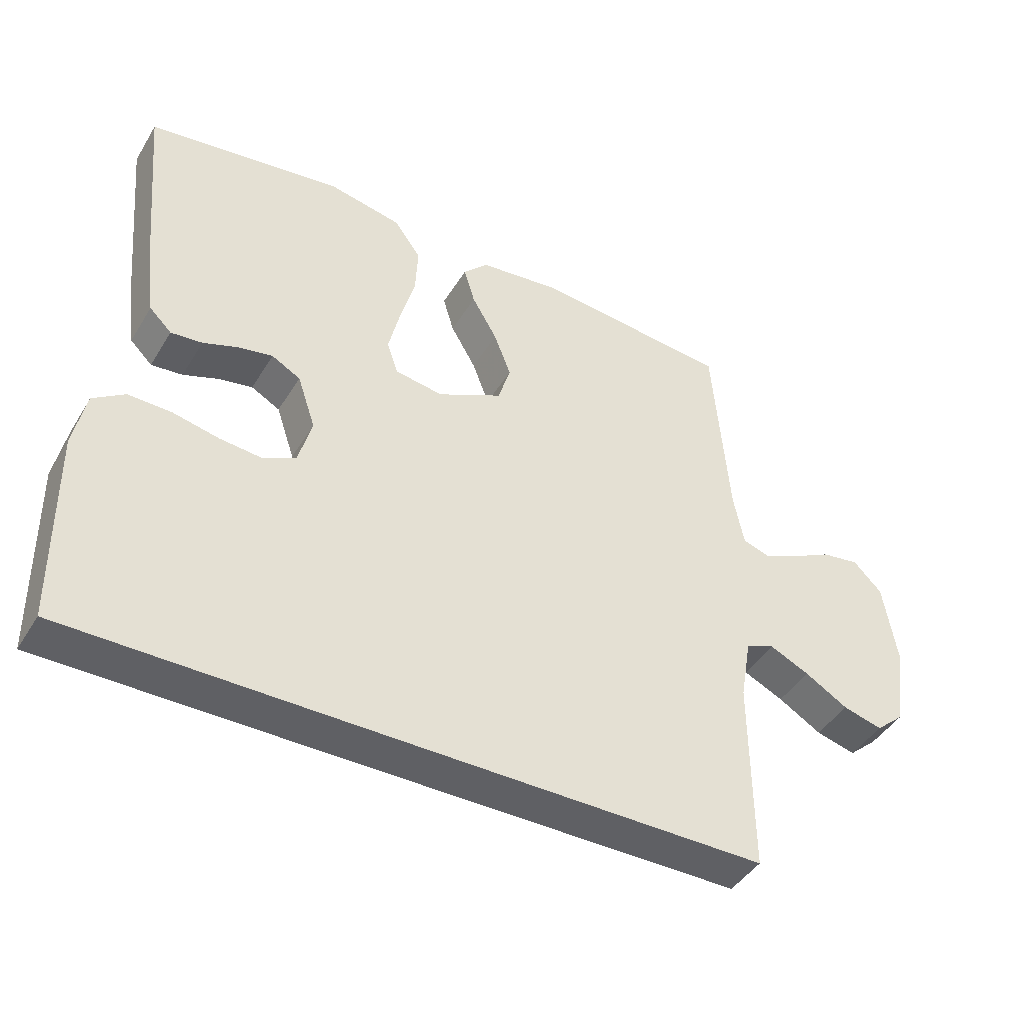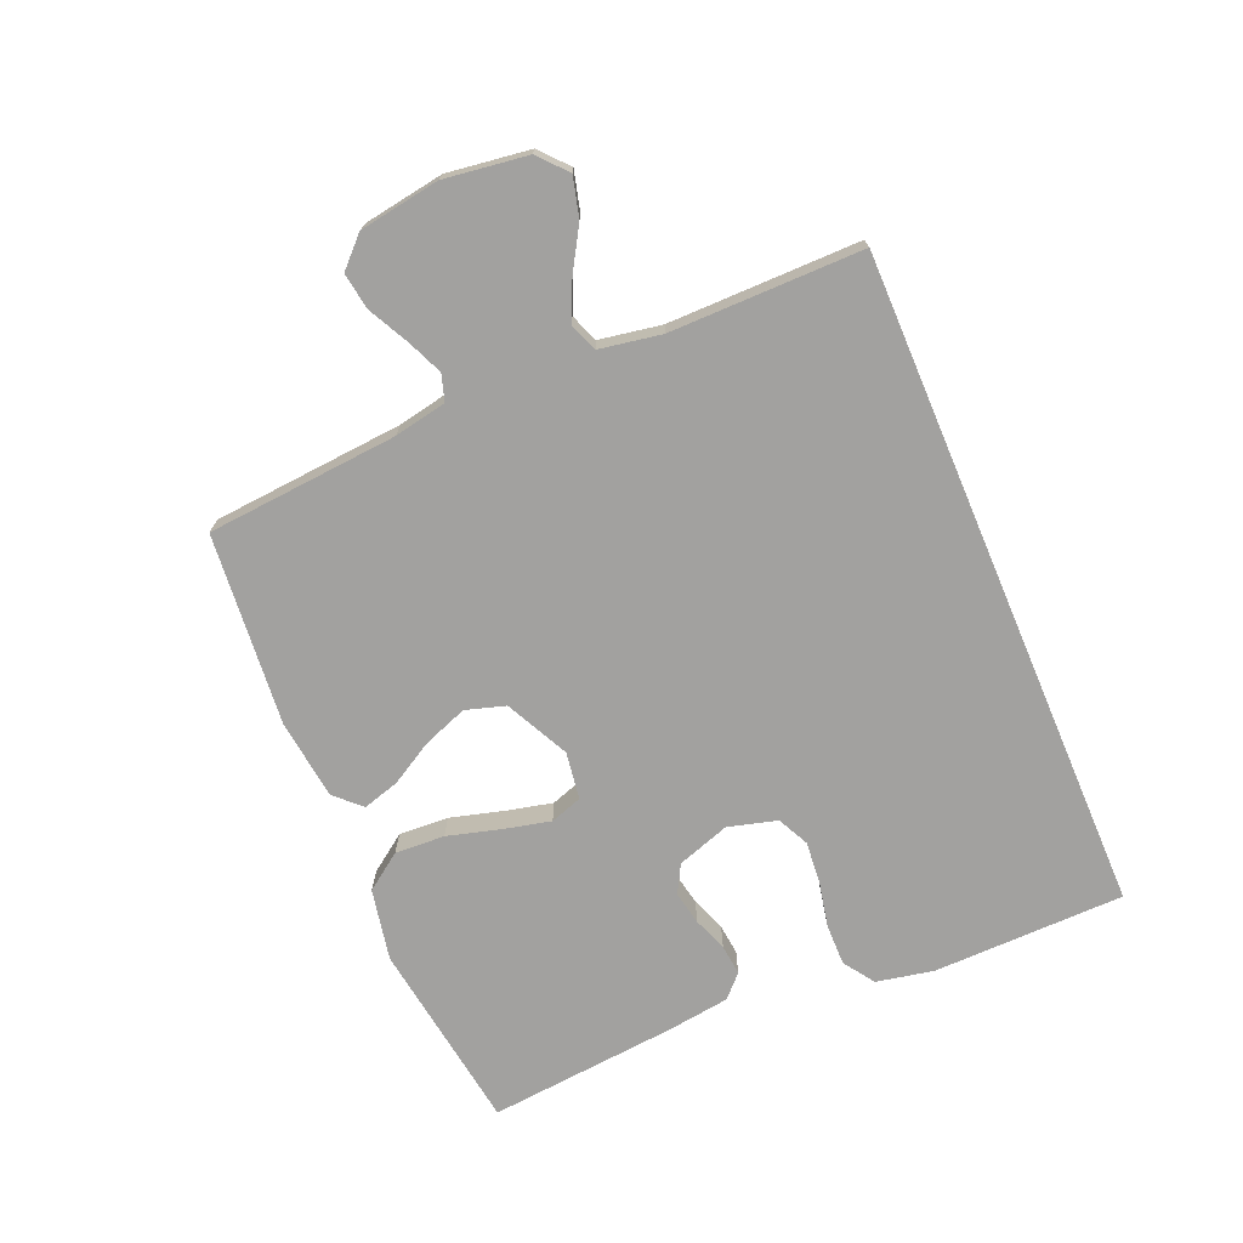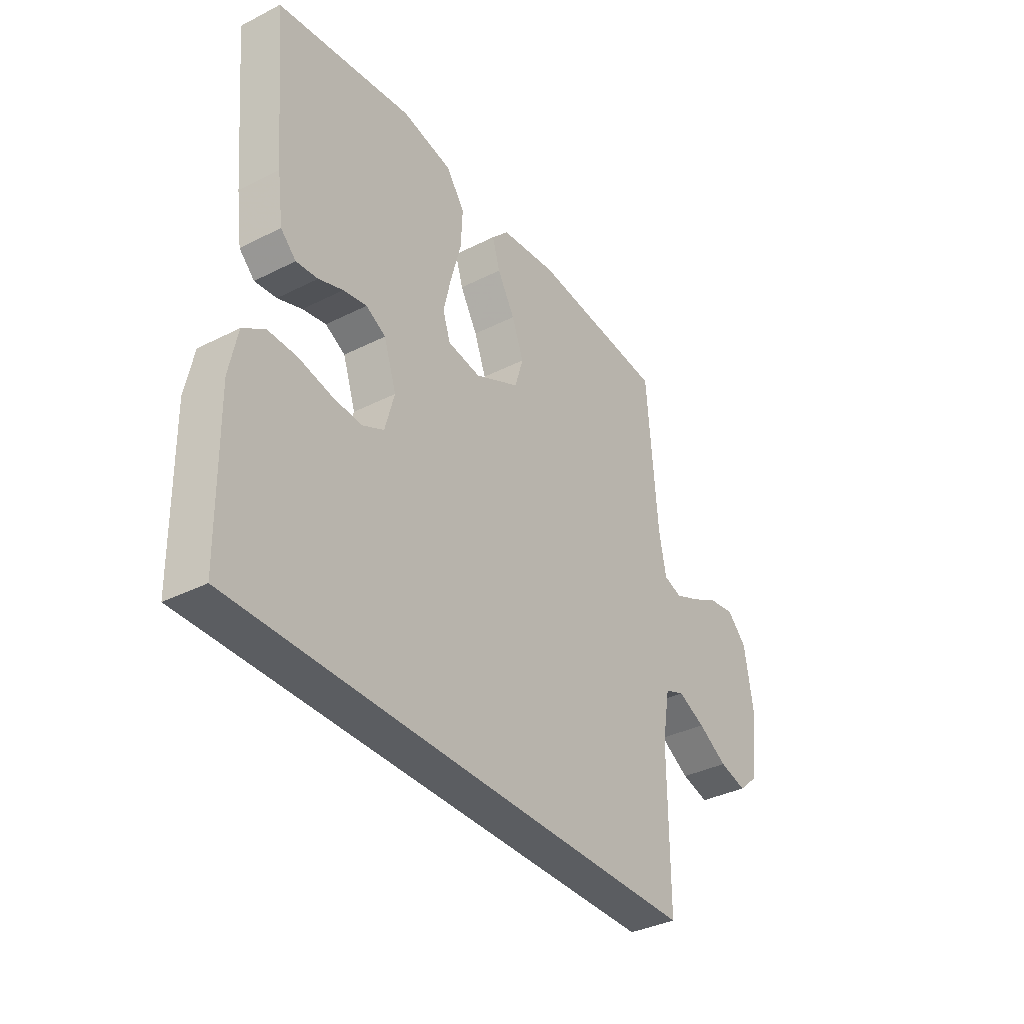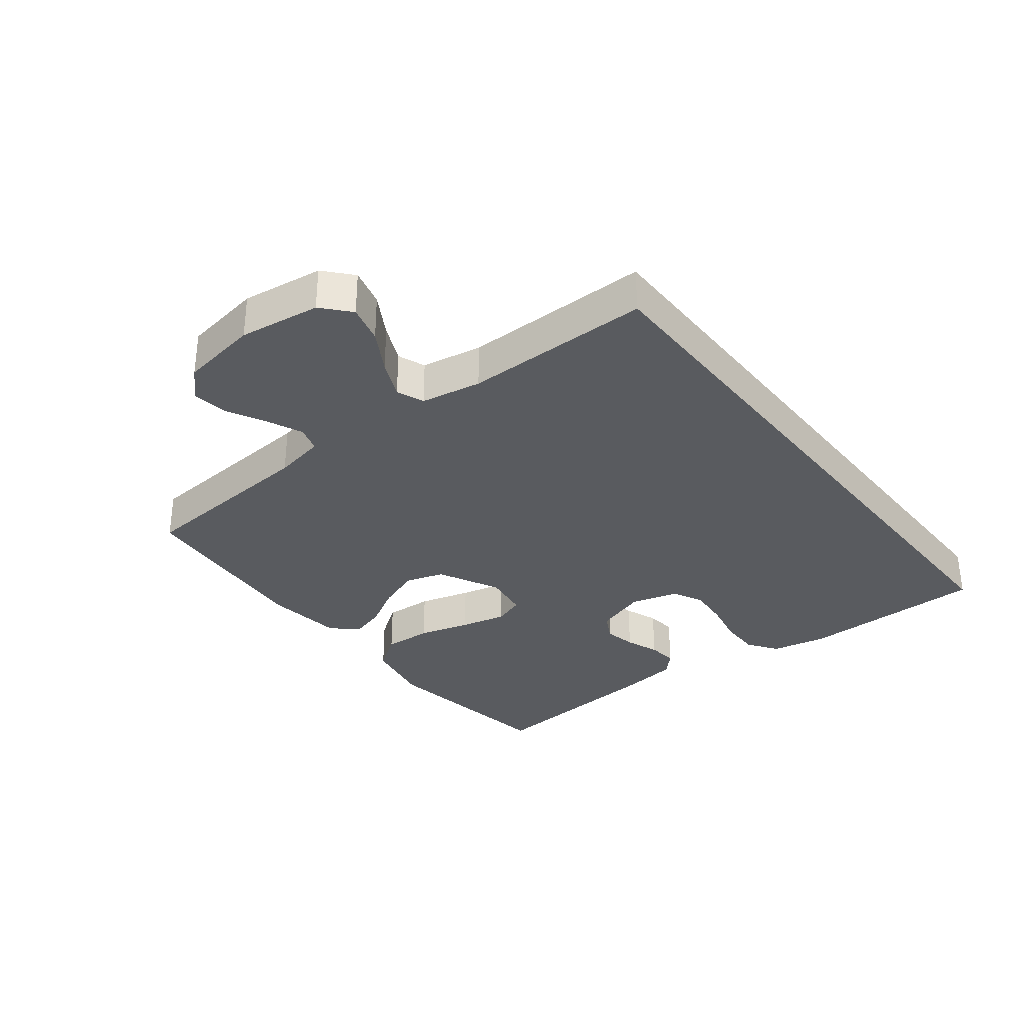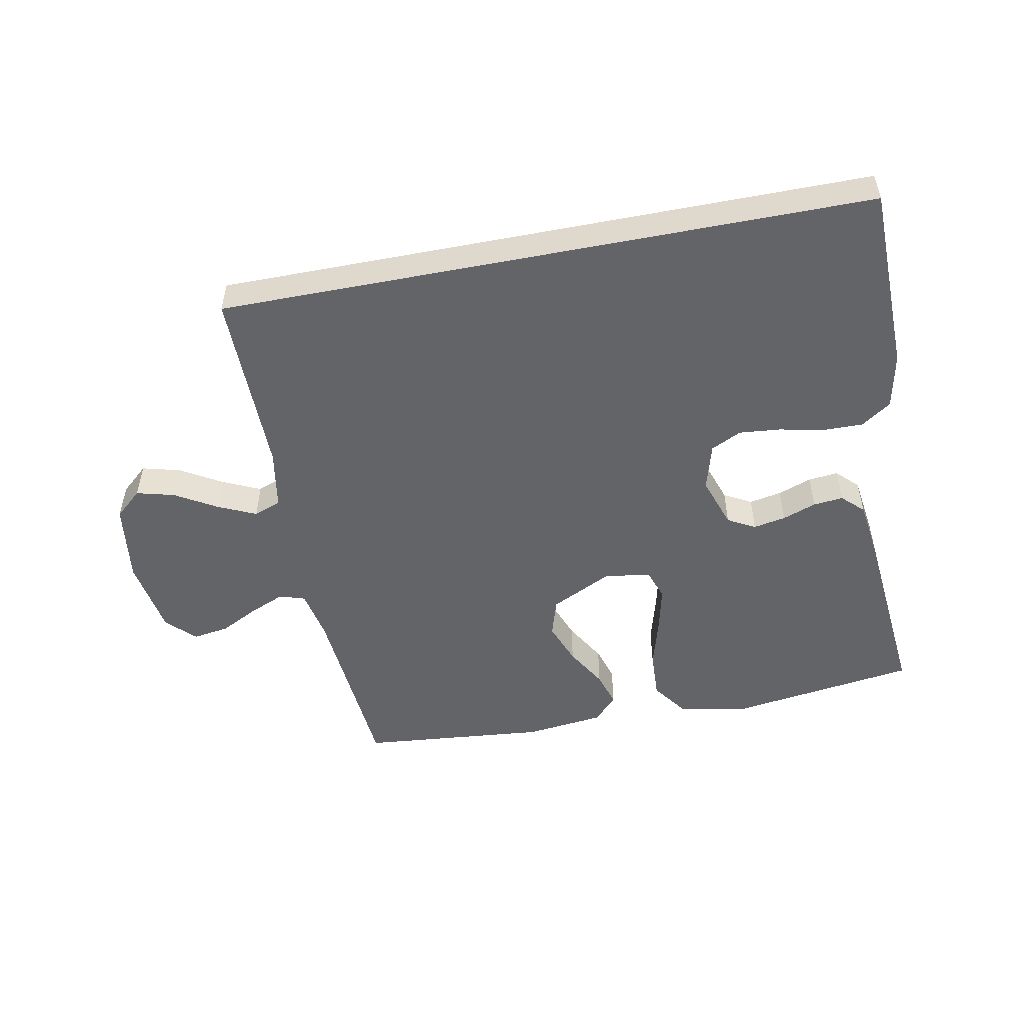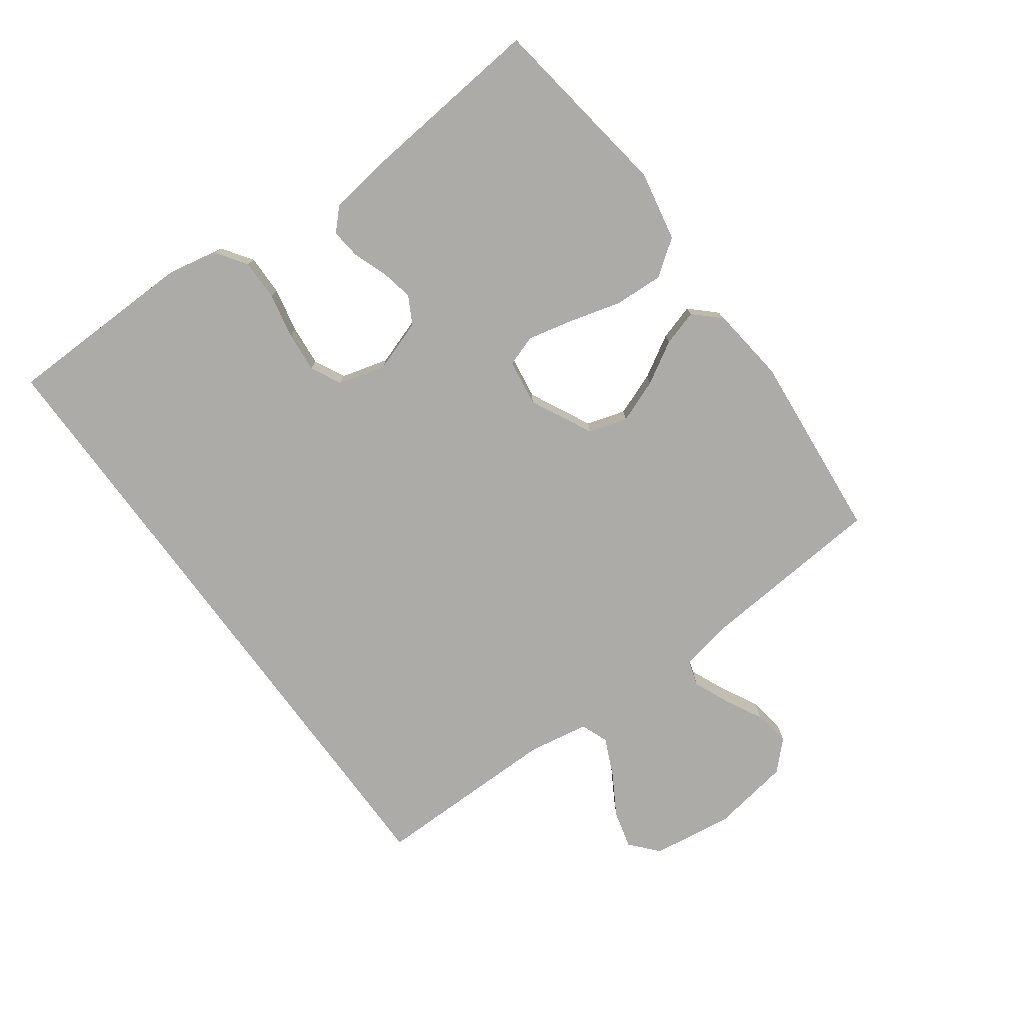
<metadata>
{"format":"obj","ext":"obj","renderer":"f3d","projection":"perspective","resolution":1024,"background":"white","views":[{"elev":-43.9,"azim":-29.4,"up":"+Z"},{"elev":-72.2,"azim":113.0,"up":"+Y"},{"elev":-36.0,"azim":-56.4,"up":"+Z"},{"elev":-32.4,"azim":128.0,"up":"+Y"},{"elev":-51.3,"azim":-169.0,"up":"+Y"},{"elev":-76.3,"azim":-53.8,"up":"+Y"}]}
</metadata>
<code>
v -0.5 0.07 0.5
v -0.2 0.07 0.543
v -0.088 0.07 0.521
v -0.047 0.07 0.464
v -0.051 0.07 0.386
v -0.074 0.07 0.303
v -0.091 0.07 0.23
v -0.074 0.07 0.18
v 0 0.07 0.169
v 0.099 0.07 0.218
v 0.118 0.07 0.28
v 0.092 0.07 0.349
v 0.053 0.07 0.416
v 0.036 0.07 0.473
v 0.074 0.07 0.513
v 0.2 0.07 0.528
v 0.5 0.07 0.5
v 0.524 0.07 0.2
v 0.54 0.07 0.118
v 0.581 0.07 0.105
v 0.637 0.07 0.129
v 0.699 0.07 0.161
v 0.757 0.07 0.17
v 0.801 0.07 0.126
v 0.821 0.07 0
v 0.803 0.07 -0.13
v 0.759 0.07 -0.169
v 0.698 0.07 -0.153
v 0.632 0.07 -0.114
v 0.571 0.07 -0.086
v 0.527 0.07 -0.103
v 0.51 0.07 -0.2
v 0.511 0.07 -0.5
v -0.532 0.07 -0.5
v -0.537 0.07 -0.2
v -0.519 0.07 -0.111
v -0.471 0.07 -0.078
v -0.406 0.07 -0.079
v -0.335 0.07 -0.094
v -0.269 0.07 -0.1
v -0.22 0.07 -0.076
v -0.199 0.07 0
v -0.227 0.07 0.083
v -0.271 0.07 0.107
v -0.323 0.07 0.097
v -0.377 0.07 0.077
v -0.425 0.07 0.072
v -0.459 0.07 0.105
v -0.472 0.07 0.2
v -0.5 0 0.5
v -0.2 0 0.543
v -0.088 0 0.521
v -0.047 0 0.464
v -0.051 0 0.386
v -0.074 0 0.303
v -0.091 0 0.23
v -0.074 0 0.18
v 0 0 0.169
v 0.099 0 0.218
v 0.118 0 0.28
v 0.092 0 0.349
v 0.053 0 0.416
v 0.036 0 0.473
v 0.074 0 0.513
v 0.2 0 0.528
v 0.5 0 0.5
v 0.524 0 0.2
v 0.54 0 0.118
v 0.581 0 0.105
v 0.637 0 0.129
v 0.699 0 0.161
v 0.757 0 0.17
v 0.801 0 0.126
v 0.821 0 0
v 0.803 0 -0.13
v 0.759 0 -0.169
v 0.698 0 -0.153
v 0.632 0 -0.114
v 0.571 0 -0.086
v 0.527 0 -0.103
v 0.51 0 -0.2
v 0.511 0 -0.5
v -0.532 0 -0.5
v -0.537 0 -0.2
v -0.519 0 -0.111
v -0.471 0 -0.078
v -0.406 0 -0.079
v -0.335 0 -0.094
v -0.269 0 -0.1
v -0.22 0 -0.076
v -0.199 0 0
v -0.227 0 0.083
v -0.271 0 0.107
v -0.323 0 0.097
v -0.377 0 0.077
v -0.425 0 0.072
v -0.459 0 0.105
v -0.472 0 0.2
f 4 5 6
f 3 4 6
f 2 3 6
f 1 2 6
f 49 1 6
f 48 49 6
f 47 48 6
f 46 47 6
f 45 46 6
f 44 45 6 7
f 43 44 7 8
f 42 43 8 9
f 41 42 9 10
f 37 38 39
f 36 37 39
f 35 36 39
f 34 35 39
f 33 34 39
f 32 33 39 40
f 31 32 40 41
f 27 28 29
f 26 27 29
f 25 26 29
f 24 25 29
f 23 24 29
f 22 23 29
f 21 22 29
f 20 21 29 30
f 31 41 10
f 30 31 10
f 20 30 10
f 19 20 10
f 16 17 18
f 15 16 18
f 14 15 18
f 13 14 18
f 12 13 18
f 18 19 10 11
f 11 12 18
f 55 54 53
f 55 53 52
f 55 52 51
f 55 51 50
f 55 50 98
f 55 98 97
f 55 97 96
f 55 96 95
f 55 95 94
f 56 55 94 93
f 57 56 93 92
f 58 57 92 91
f 59 58 91 90
f 88 87 86
f 88 86 85
f 88 85 84
f 88 84 83
f 88 83 82
f 89 88 82 81
f 90 89 81 80
f 78 77 76
f 78 76 75
f 78 75 74
f 78 74 73
f 78 73 72
f 78 72 71
f 78 71 70
f 79 78 70 69
f 59 90 80
f 59 80 79
f 59 79 69
f 59 69 68
f 67 66 65
f 67 65 64
f 67 64 63
f 67 63 62
f 67 62 61
f 60 59 68 67
f 67 61 60
f 1 50 51 2
f 2 51 52 3
f 3 52 53 4
f 4 53 54 5
f 5 54 55 6
f 6 55 56 7
f 7 56 57 8
f 8 57 58 9
f 9 58 59 10
f 10 59 60 11
f 11 60 61 12
f 12 61 62 13
f 13 62 63 14
f 14 63 64 15
f 15 64 65 16
f 16 65 66 17
f 17 66 67 18
f 18 67 68 19
f 19 68 69 20
f 20 69 70 21
f 21 70 71 22
f 22 71 72 23
f 23 72 73 24
f 24 73 74 25
f 25 74 75 26
f 26 75 76 27
f 27 76 77 28
f 28 77 78 29
f 29 78 79 30
f 30 79 80 31
f 31 80 81 32
f 32 81 82 33
f 33 82 83 34
f 34 83 84 35
f 35 84 85 36
f 36 85 86 37
f 37 86 87 38
f 38 87 88 39
f 39 88 89 40
f 40 89 90 41
f 41 90 91 42
f 42 91 92 43
f 43 92 93 44
f 44 93 94 45
f 45 94 95 46
f 46 95 96 47
f 47 96 97 48
f 48 97 98 49
f 49 98 50 1

</code>
